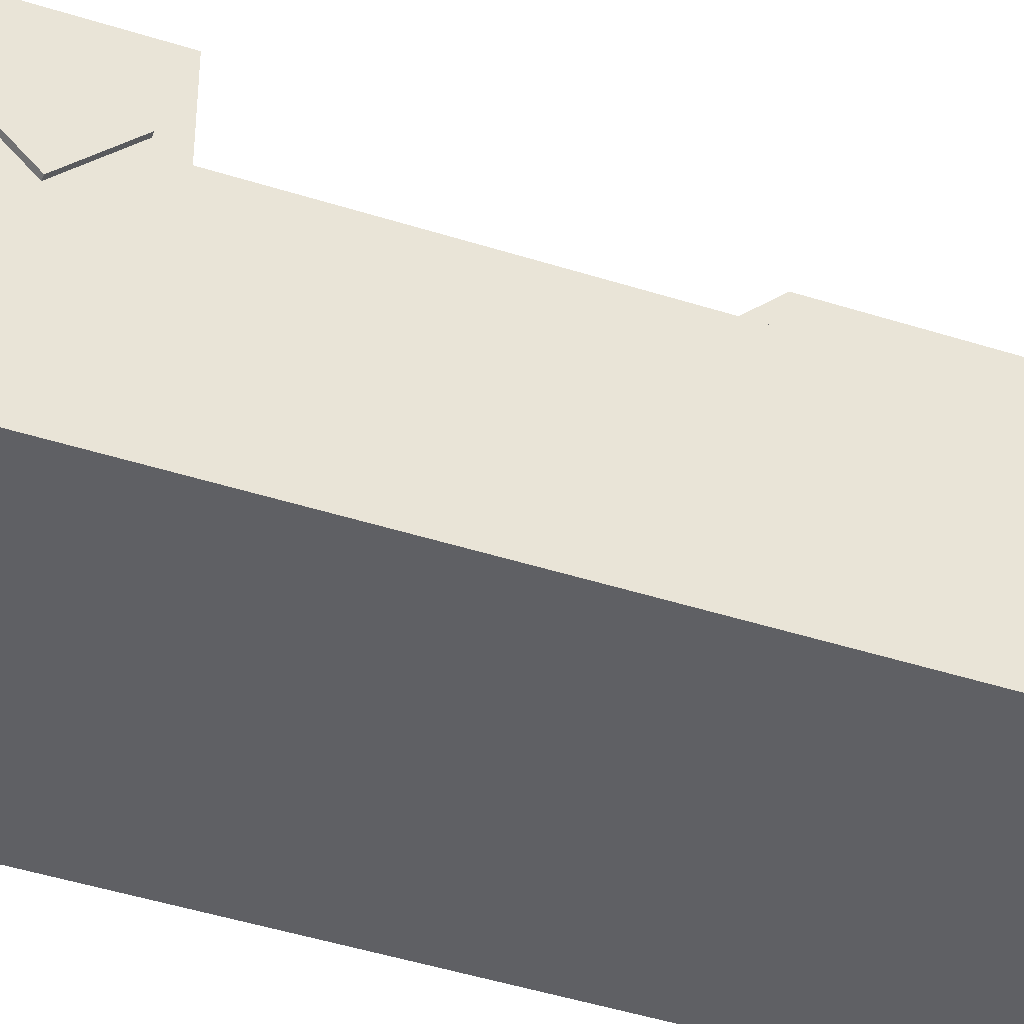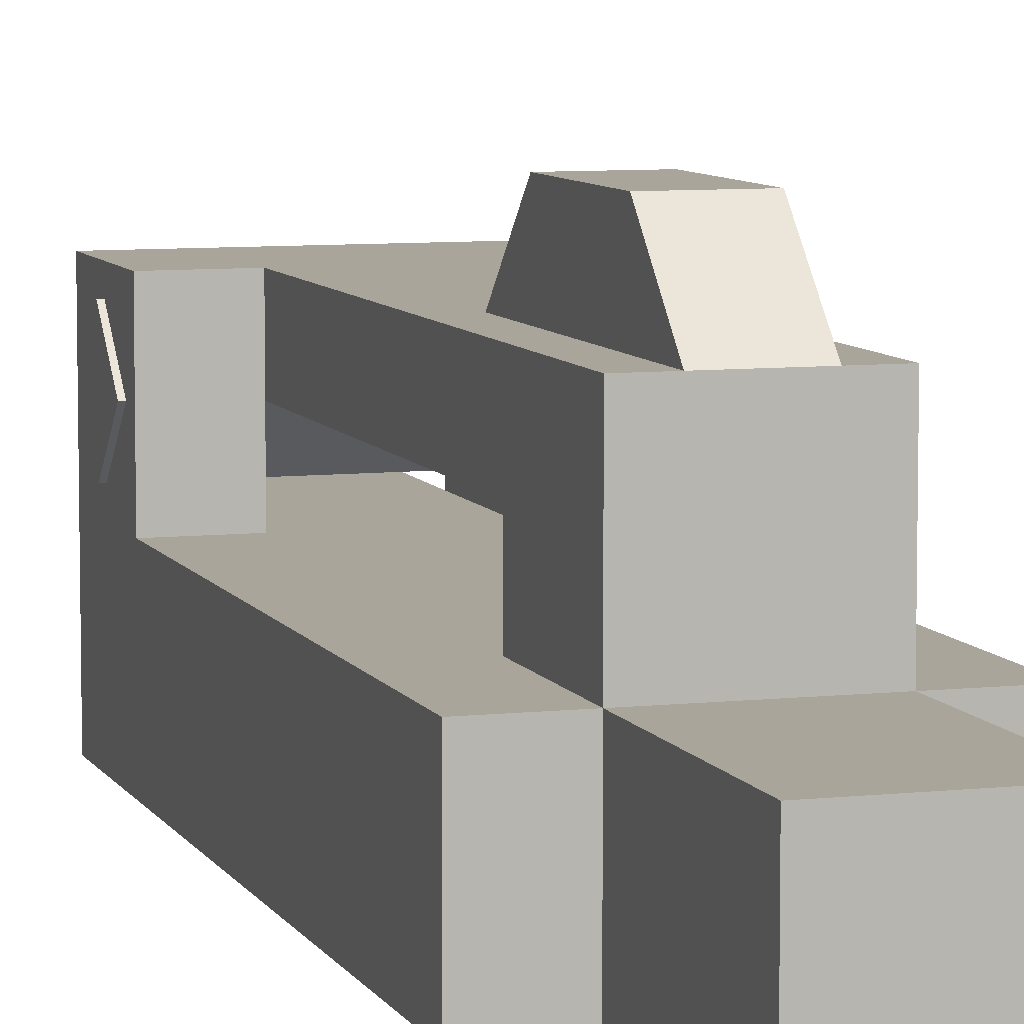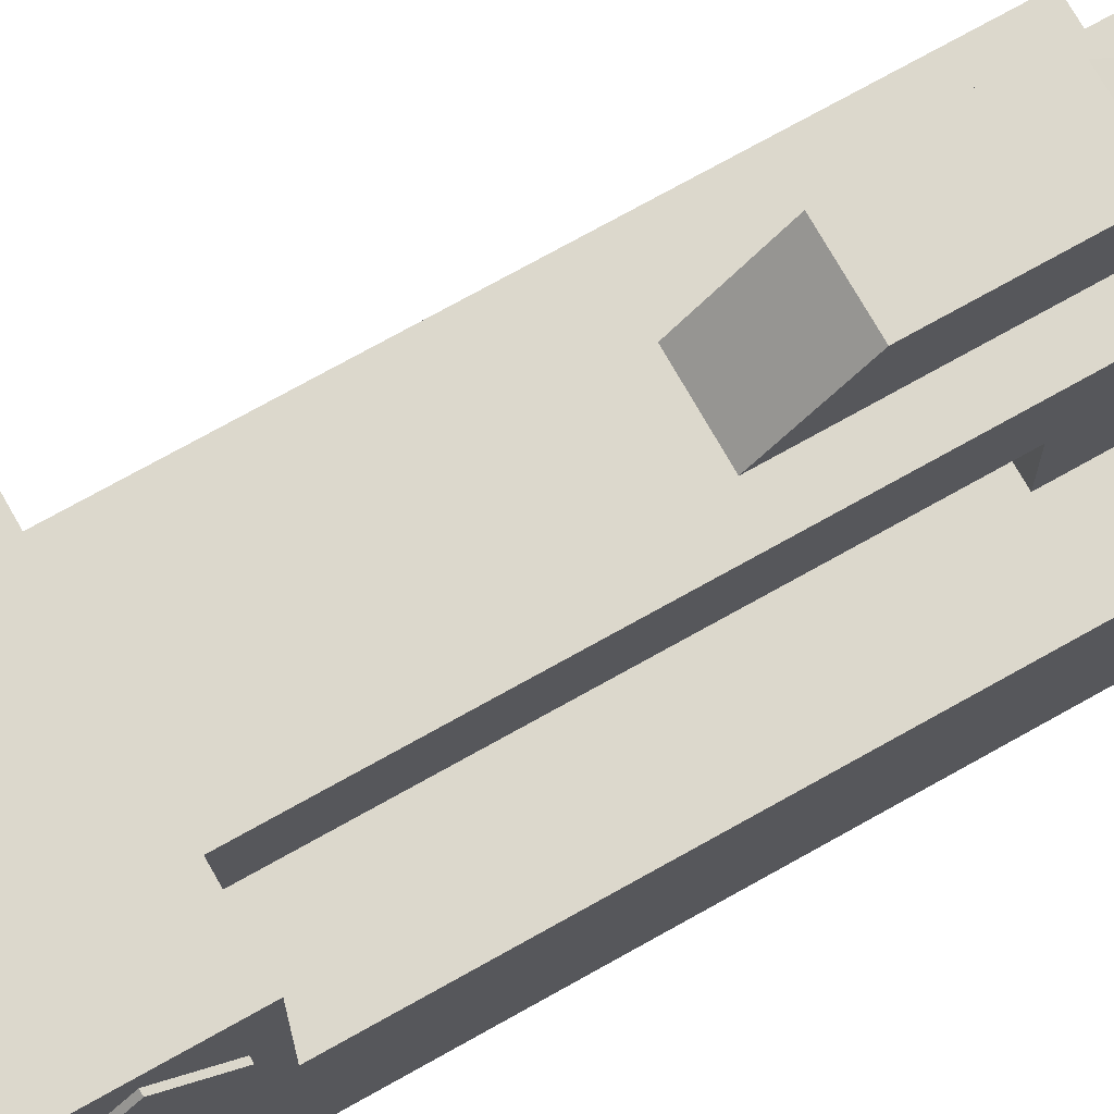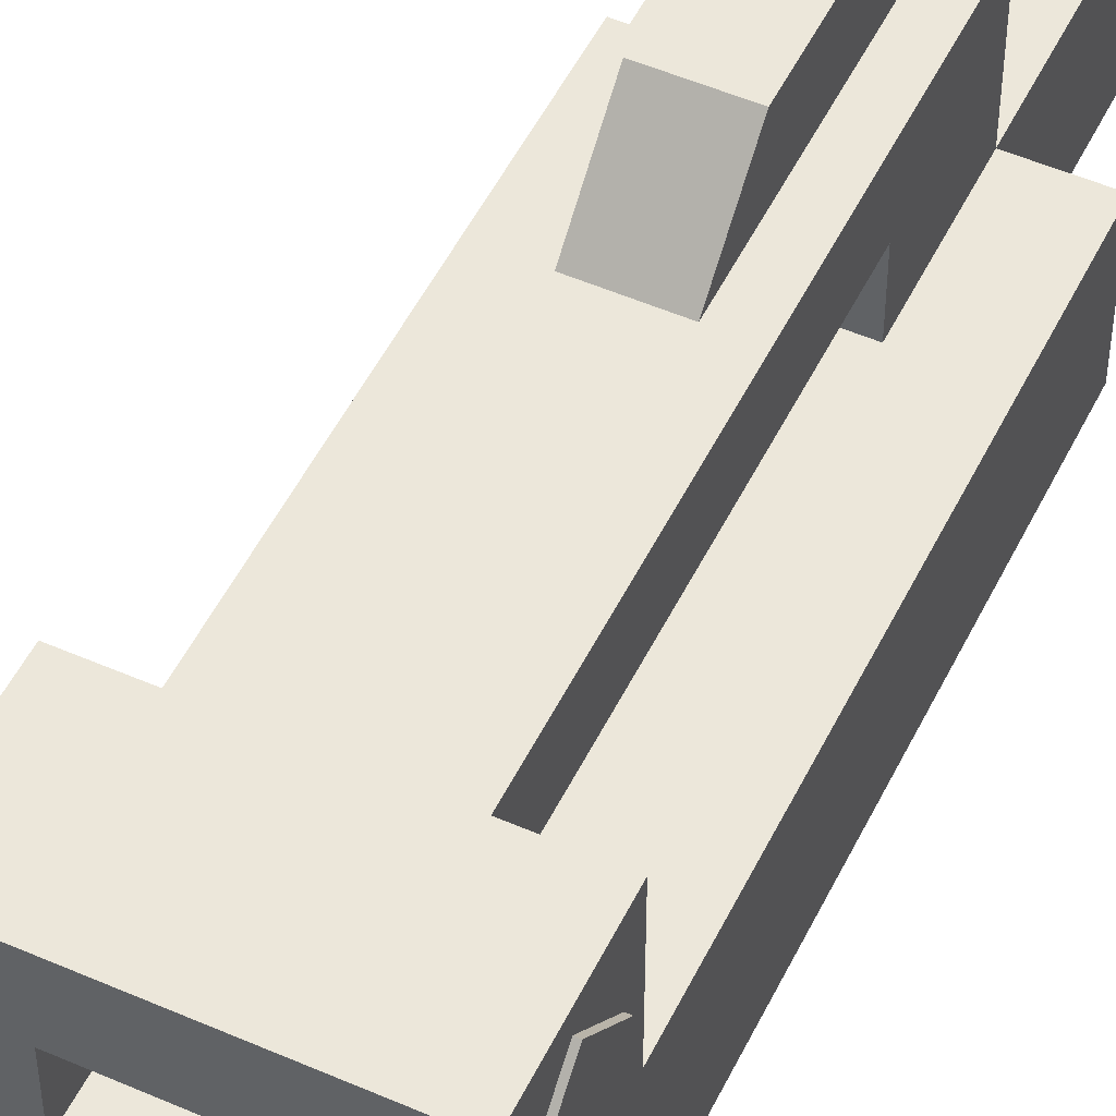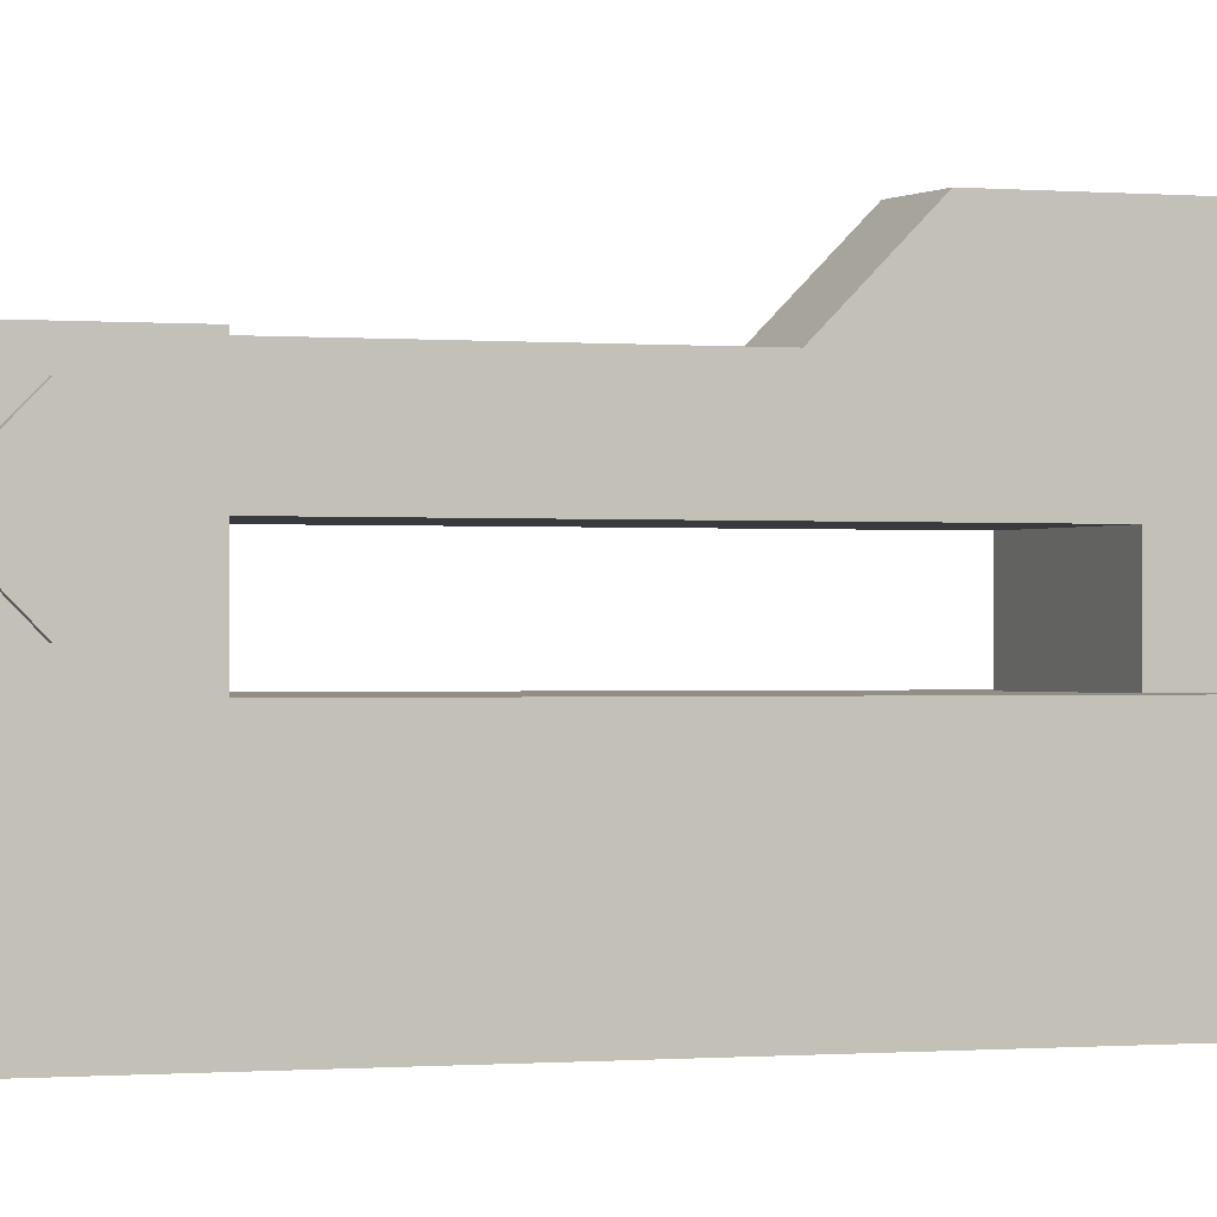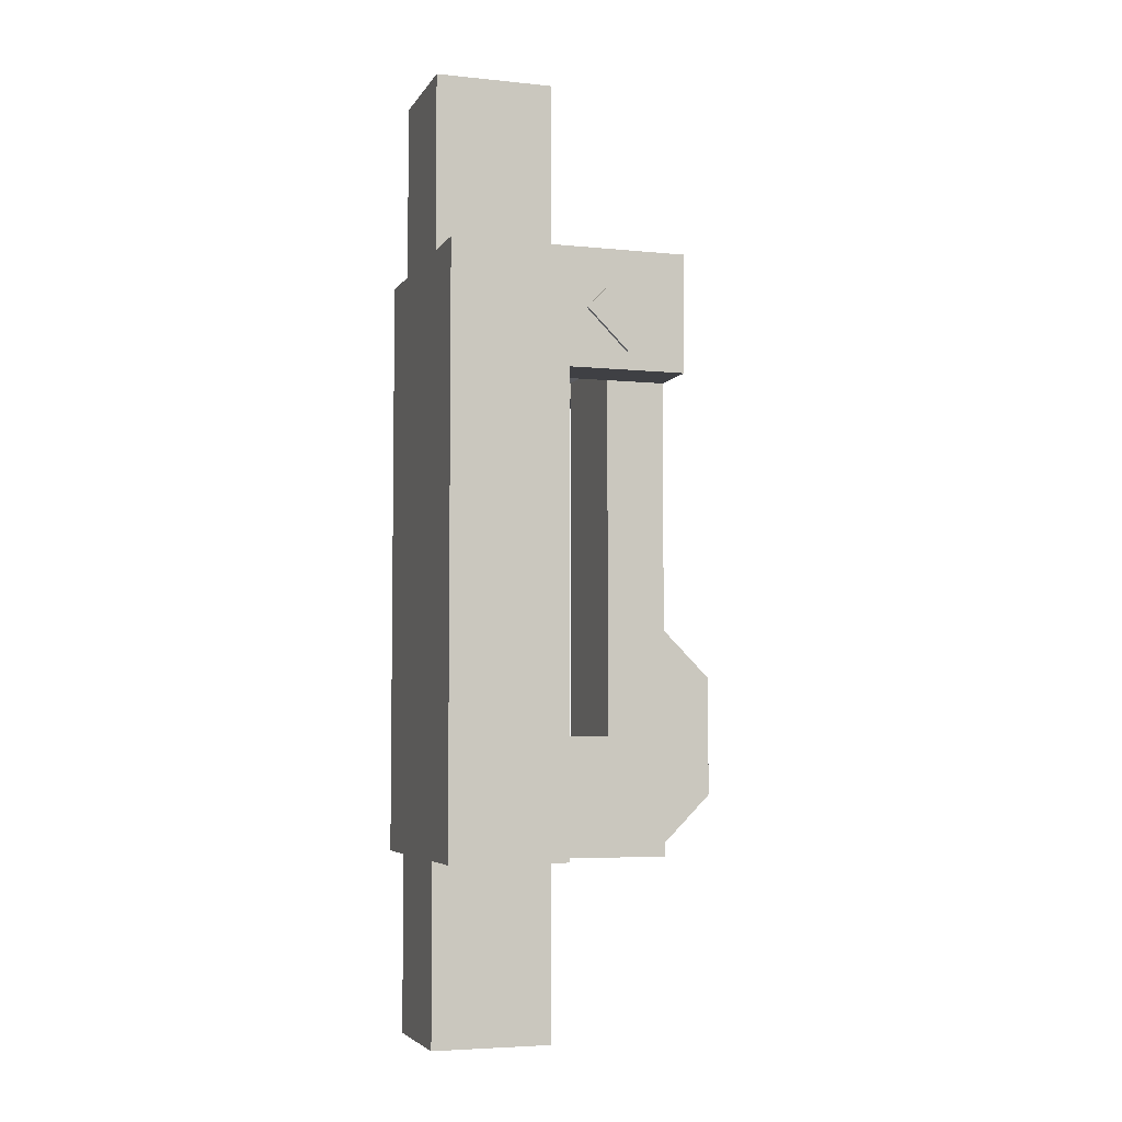
<metadata>
{"format":"obj","ext":"obj","renderer":"f3d","projection":"perspective","resolution":1024,"background":"white","views":[{"elev":-44.2,"azim":69.4,"up":"+Y"},{"elev":7.6,"azim":162.6,"up":"+Y"},{"elev":72.7,"azim":60.6,"up":"+Y"},{"elev":51.0,"azim":25.5,"up":"+Y"},{"elev":-0.4,"azim":67.9,"up":"+Y"},{"elev":-5.0,"azim":72.1,"up":"+Z"}]}
</metadata>
<code>
o knifeswitch_Cube.003
v 0.4375 0 0.1875
v 0.4375 0.125 0.1875
v 0.4375 0 0
v 0.4375 0.125 0
v 0.5625 0 0.1875
v 0.5625 0.125 0.1875
v 0.5625 0 0
v 0.5625 0.125 0
v 0.375 0 0.8125
v 0.375 0.125 0.8125
v 0.375 0 0.1875
v 0.375 0.125 0.1875
v 0.625 0 0.8125
v 0.625 0.125 0.8125
v 0.625 0 0.1875
v 0.625 0.125 0.1875
v 0.4375 0 1
v 0.4375 0.125 1
v 0.4375 0 0.8125
v 0.4375 0.125 0.8125
v 0.5625 0 1
v 0.5625 0.125 1
v 0.5625 0 0.8125
v 0.5625 0.125 0.8125
v 0.375 0.25 0.8125
v 0.625 0.25 0.8125
v 0.4375 0.25 0.8125
v 0.5625 0.25 0.8125
v 0.375 0.25 0.6875
v 0.625 0.25 0.6875
v 0.4375 0.25 0.6875
v 0.5625 0.25 0.6875
v 0.375 0.125 0.6875
v 0.625 0.125 0.6875
v 0.4375 0.125 0.6875
v 0.5625 0.125 0.6875
v 0.4375 0.125 0.3125
v 0.4375 0.125 0.1875
v 0.5625 0.125 0.3125
v 0.5625 0.125 0.1875
v 0.5 0.1875 0.1875
v 0.5 0.1875 0.3125
f 2 3 1
f 4 7 3
f 8 5 7
f 14 23 13
f 20 9 19
f 11 2 1
f 18 19 17
f 6 15 5
f 24 21 23
f 22 17 21
f 23 19 1
f 14 28 24
f 20 25 10
f 26 32 28
f 27 29 25
f 30 36 32
f 31 33 29
f 35 36 6
f 35 27 20
f 34 26 14
f 34 13 15
f 29 10 25
f 33 12 11
f 32 24 28
f 24 36 35
f 6 4 2
f 37 39 42
f 41 40 38
f 38 42 41
f 41 39 40
f 2 4 3
f 4 8 7
f 8 6 5
f 14 24 23
f 20 10 9
f 11 12 2
f 18 20 19
f 6 16 15
f 24 22 21
f 22 18 17
f 1 3 7
f 5 15 13
f 1 7 5
f 9 11 1
f 21 17 19
f 19 9 1
f 1 5 23
f 5 13 23
f 23 21 19
f 14 26 28
f 20 27 25
f 26 30 32
f 27 31 29
f 30 34 36
f 31 35 33
f 36 34 16
f 6 2 35
f 2 12 35
f 36 16 6
f 12 33 35
f 35 31 27
f 34 30 26
f 15 16 34
f 34 14 13
f 29 33 10
f 11 9 33
f 9 10 33
f 32 36 24
f 35 20 24
f 20 18 24
f 18 22 24
f 6 8 4
f 38 37 42
f 41 42 39
o switchhandle_Cube.006
v 0.4375 0.1875 0.8125
v 0.4375 0.25 0.8125
v 0.4375 0.1875 0.3125
v 0.4375 0.25 0.3125
v 0.5625 0.1875 0.8125
v 0.5625 0.25 0.8125
v 0.5625 0.1875 0.3125
v 0.5625 0.25 0.3125
v 0.4375 0.25 0.1875
v 0.4375 0.1875 0.1875
v 0.5625 0.1875 0.1875
v 0.5625 0.25 0.1875
v 0.5625 0.125 0.3125
v 0.4375 0.125 0.3125
v 0.5625 0.125 0.1875
v 0.4375 0.125 0.1875
v 0.3711 0.1433 0.75
v 0.3711 0.1875 0.7942
v 0.3711 0.1875 0.7058
v 0.3711 0.2317 0.75
v 0.6289 0.1433 0.75
v 0.6289 0.1875 0.7942
v 0.6289 0.1875 0.7058
v 0.6289 0.2317 0.75
v 0.5 0.1875 0.3125
v 0.5 0.1875 0.1875
v 0.4688 0.25 0.4375
v 0.4688 0.3125 0.375
v 0.4688 0.25 0.1875
v 0.4688 0.3125 0.25
v 0.5312 0.25 0.4375
v 0.5312 0.3125 0.375
v 0.5312 0.25 0.1875
v 0.5312 0.3125 0.25
f 44 45 43
f 50 47 49
f 48 43 47
f 49 43 45
f 52 58 56
f 46 44 48
f 53 57 68
f 56 68 67
f 49 45 67
f 59 62 61
f 62 65 61
f 66 63 65
f 64 59 63
f 65 59 61
f 62 64 66
f 67 57 55
f 49 57 53
f 70 71 69
f 72 75 71
f 76 73 75
f 74 69 73
f 72 74 76
f 44 46 45
f 50 48 47
f 48 44 43
f 49 47 43
f 56 45 52
f 45 46 52
f 46 51 52
f 48 50 46
f 50 54 46
f 54 51 46
f 58 52 68
f 52 51 68
f 51 54 68
f 54 53 68
f 56 58 68
f 45 56 67
f 67 55 49
f 59 60 62
f 62 66 65
f 66 64 63
f 64 60 59
f 65 63 59
f 62 60 64
f 67 68 57
f 54 50 49
f 49 55 57
f 53 54 49
f 70 72 71
f 72 76 75
f 76 74 73
f 74 70 69
f 72 70 74

</code>
